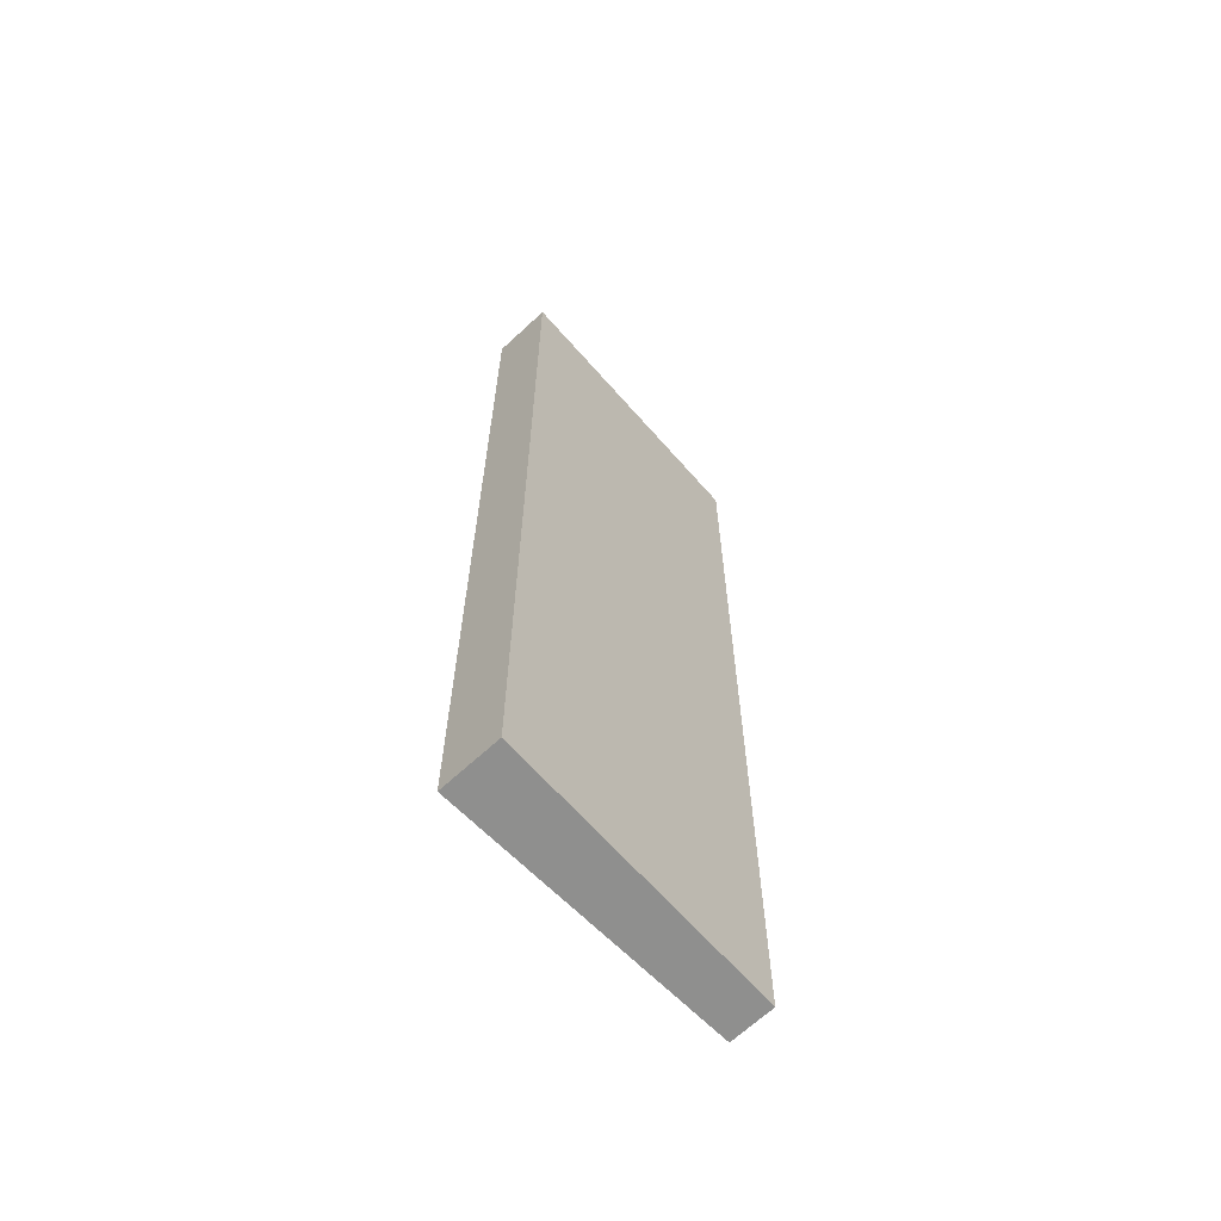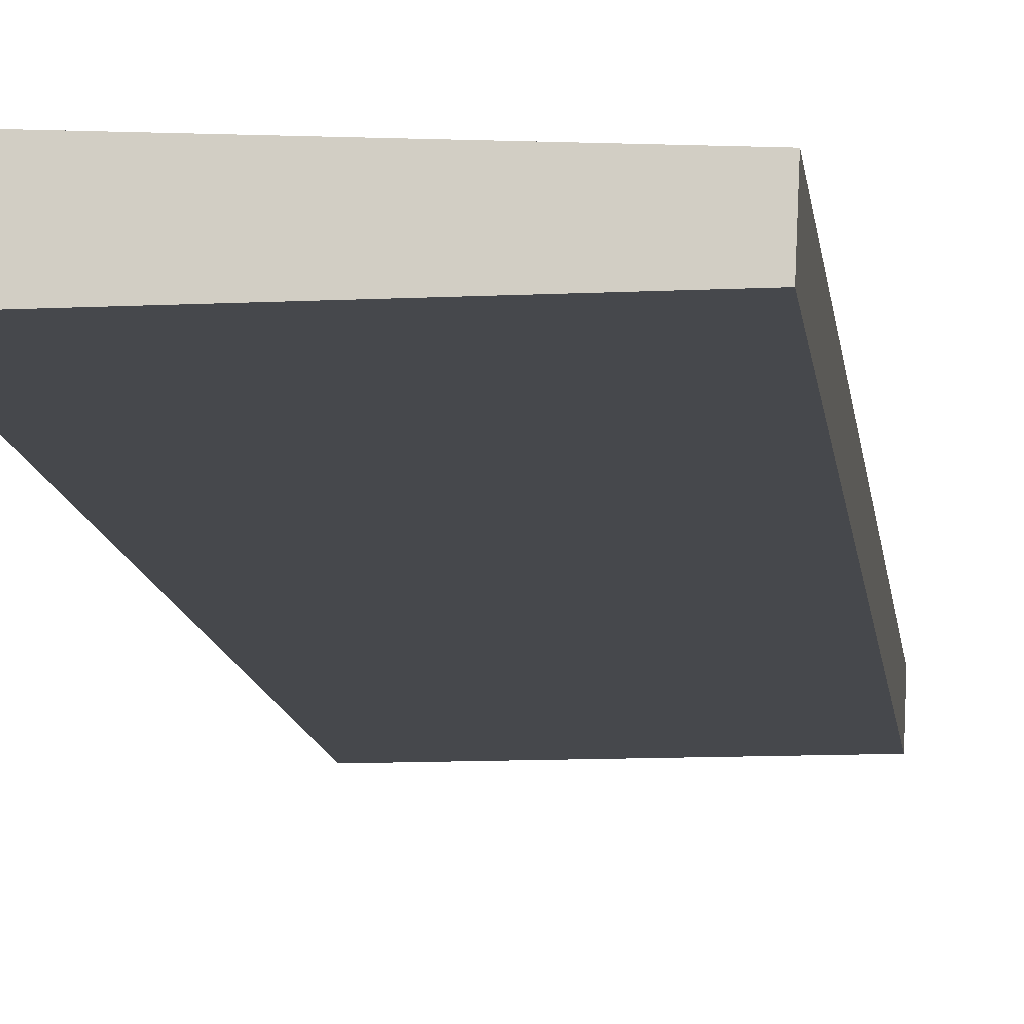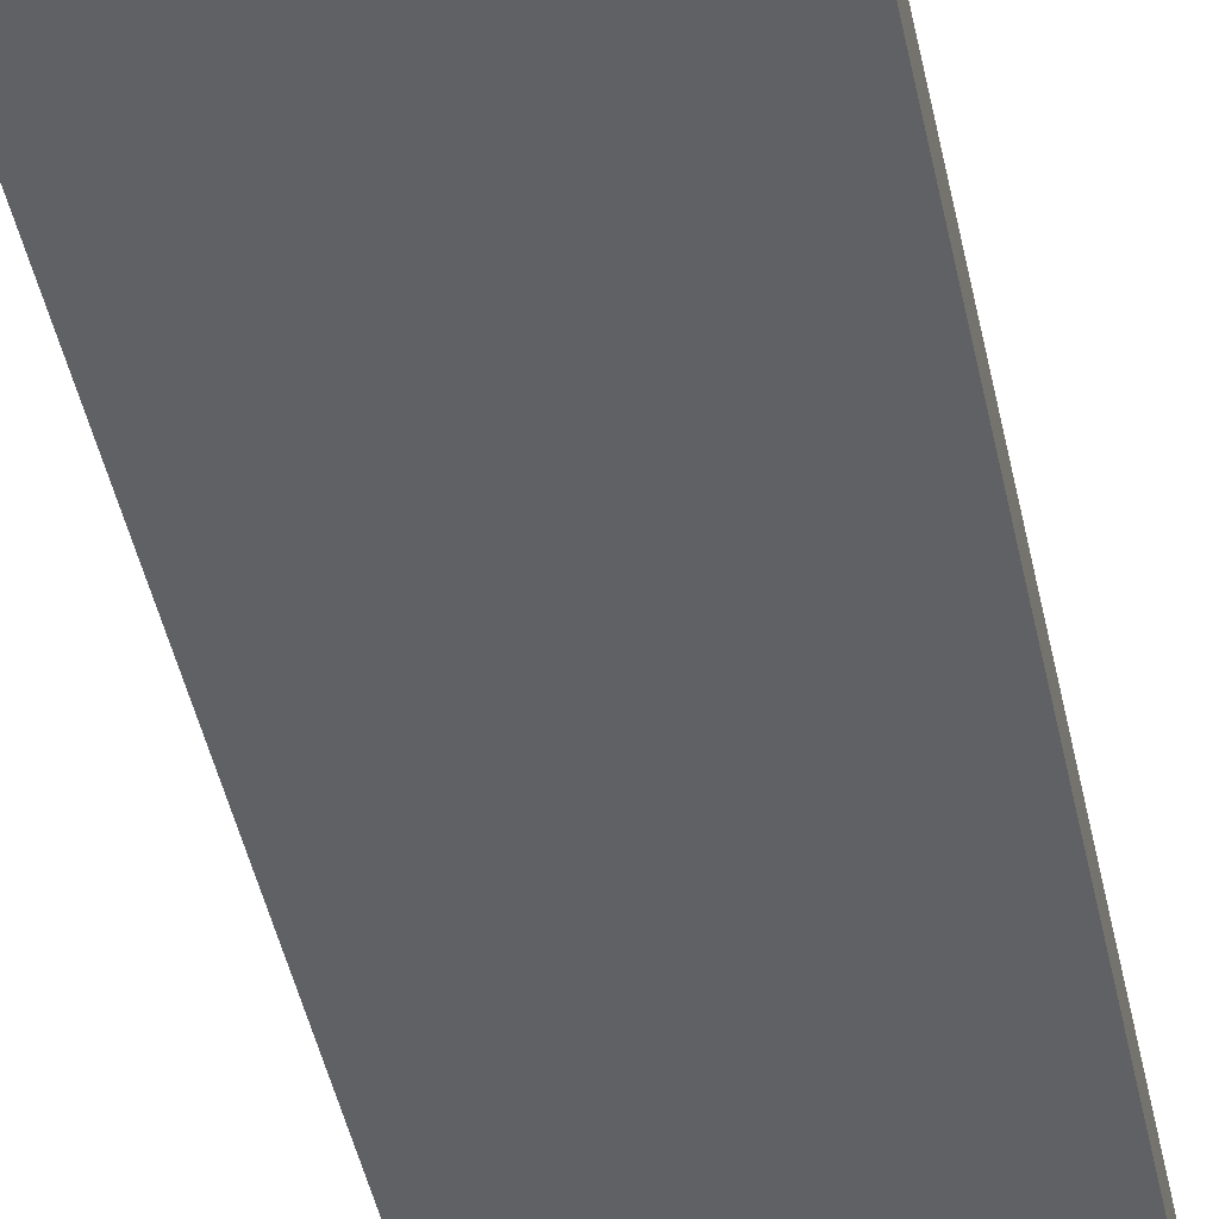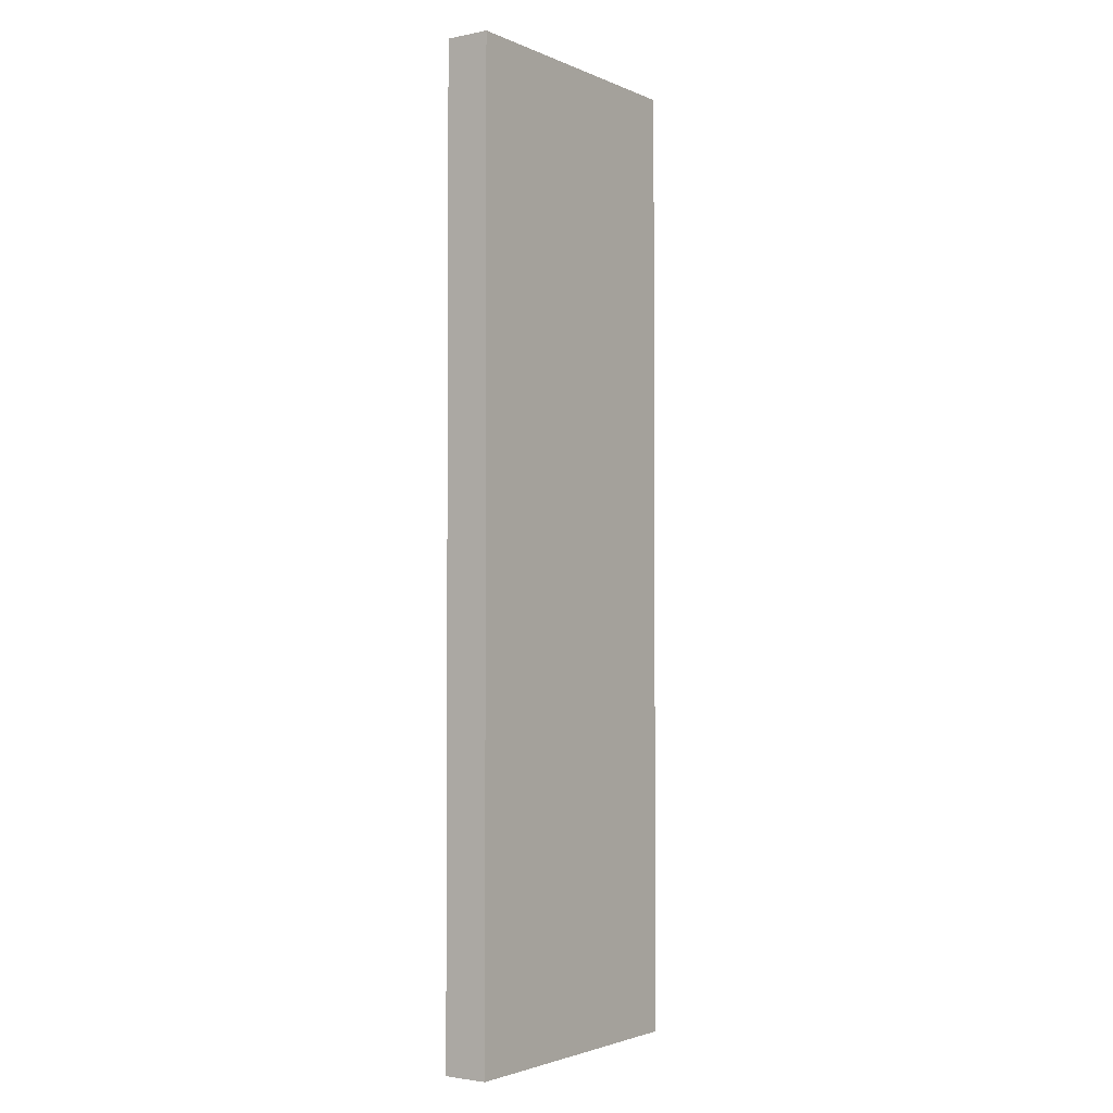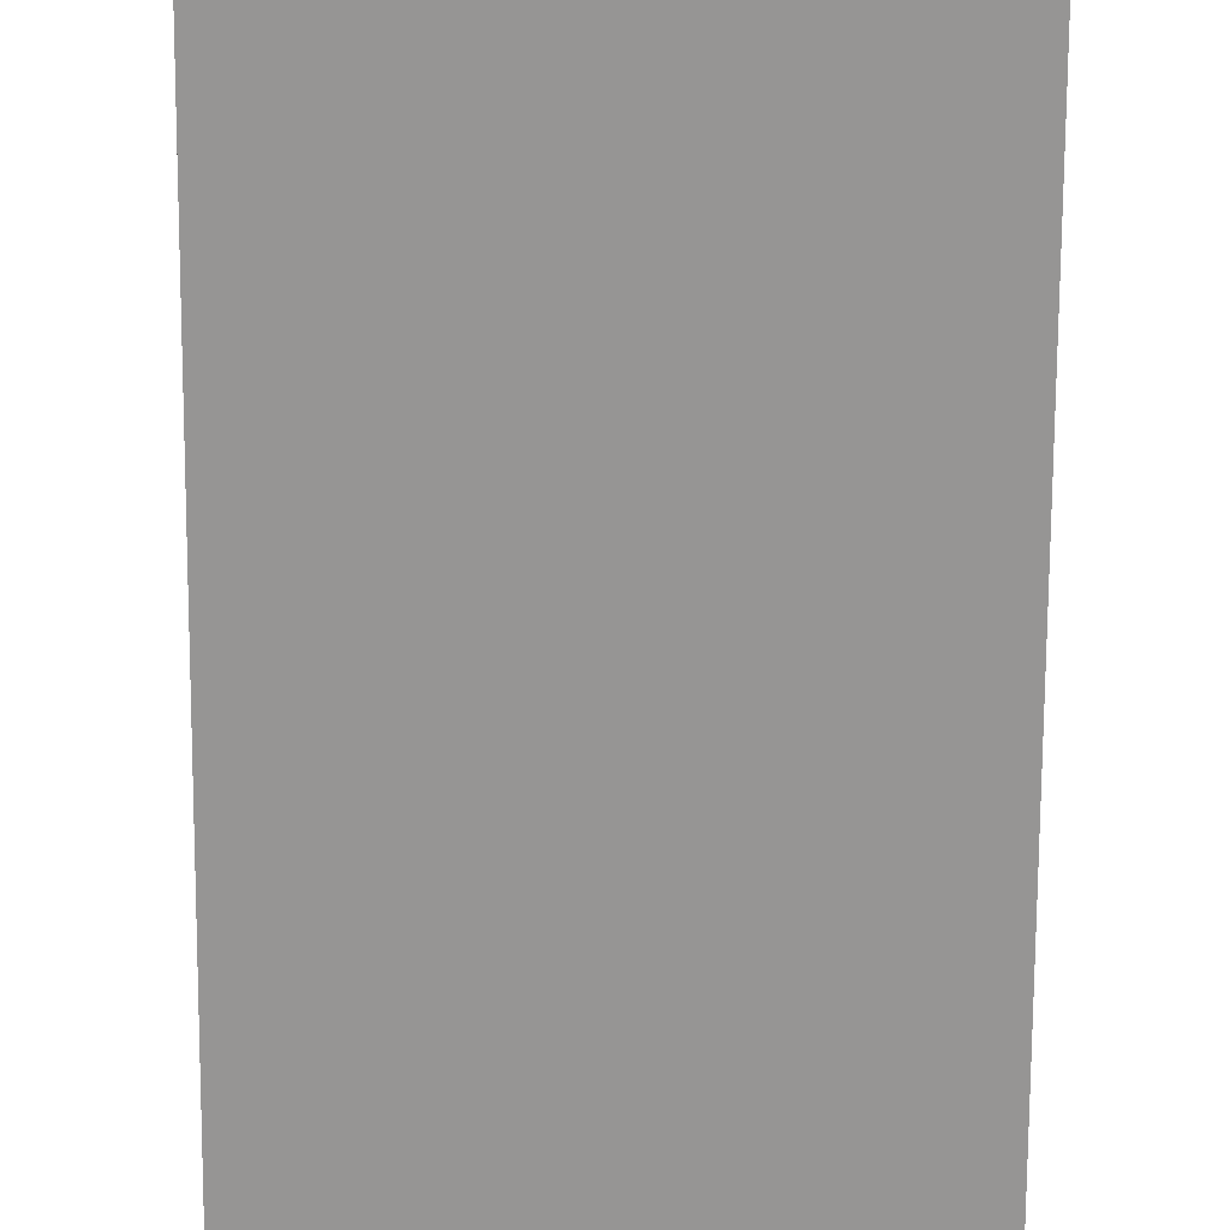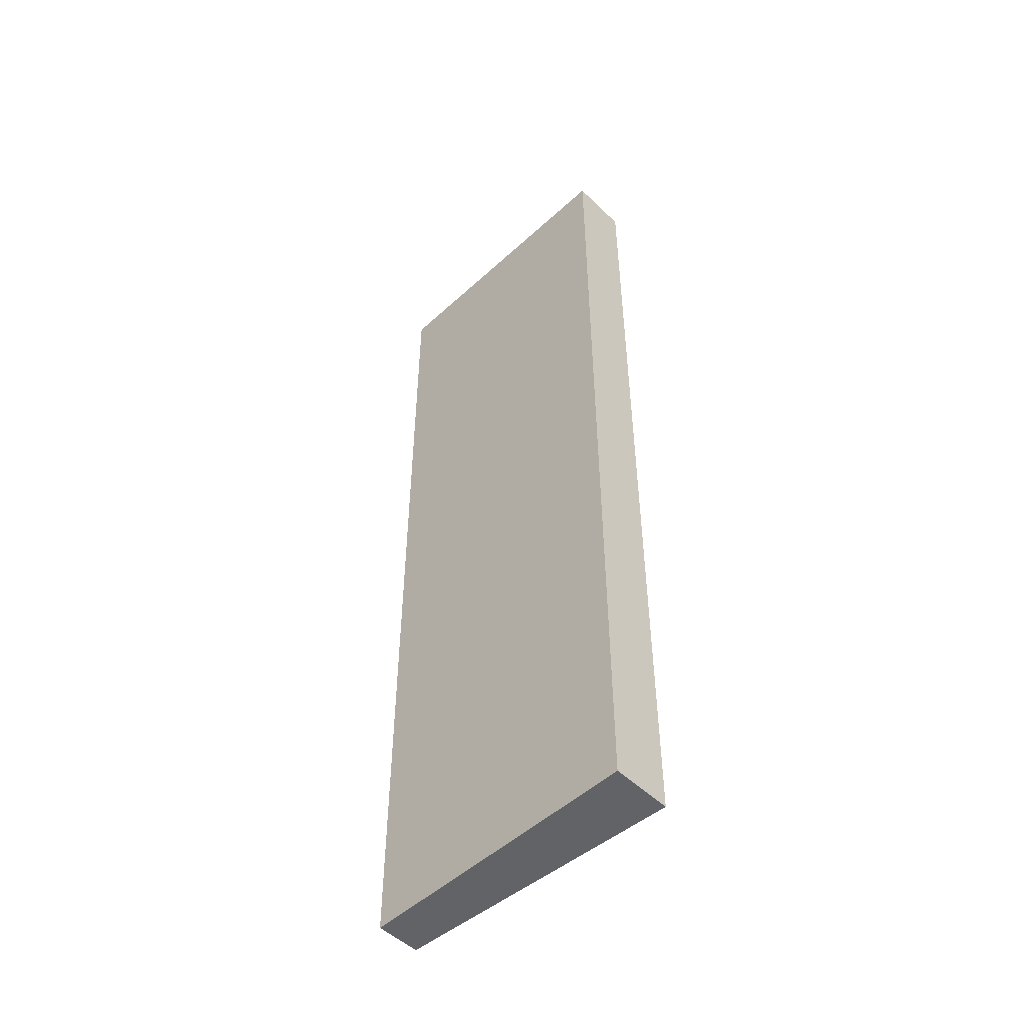
<metadata>
{"format":"obj","ext":"obj","renderer":"f3d","projection":"perspective","resolution":1024,"background":"white","views":[{"elev":-65.2,"azim":-48.8,"up":"+Z"},{"elev":-11.5,"azim":6.6,"up":"+Y"},{"elev":-46.7,"azim":-168.0,"up":"+Y"},{"elev":-2.5,"azim":121.9,"up":"+Z"},{"elev":-67.6,"azim":179.7,"up":"+Y"},{"elev":-50.9,"azim":-138.3,"up":"+Z"}]}
</metadata>
<code>
o Cube (1)
g Cube (1)
v 2.937 -0.1802 -1.336e-06
v 7.529e-07 -0.1802 -8.889e-07
v 2.958 0.2707 -3.661e-06
v 0.02068 0.438 -1.906e-06
v -3.511e-06 -0.1802 -9.817
v 0.02067 0.438 -9.817
v 2.937 -0.1802 -9.817
v 2.958 0.2707 -9.817
f 3 4 2 1
f 4 6 5 2
f 6 8 7 5
f 8 3 1 7
f 8 6 4 3
f 1 2 5 7

</code>
